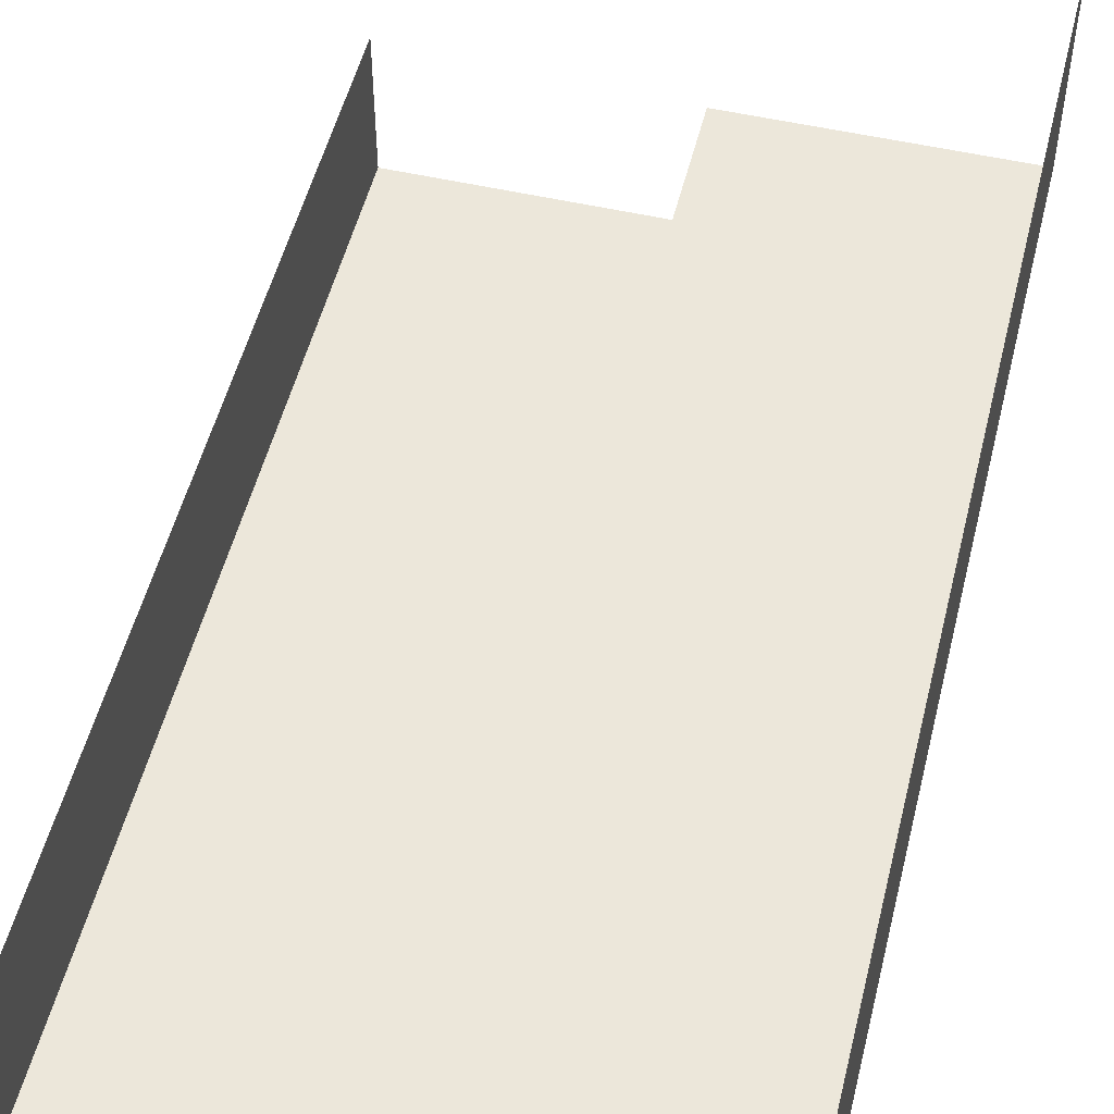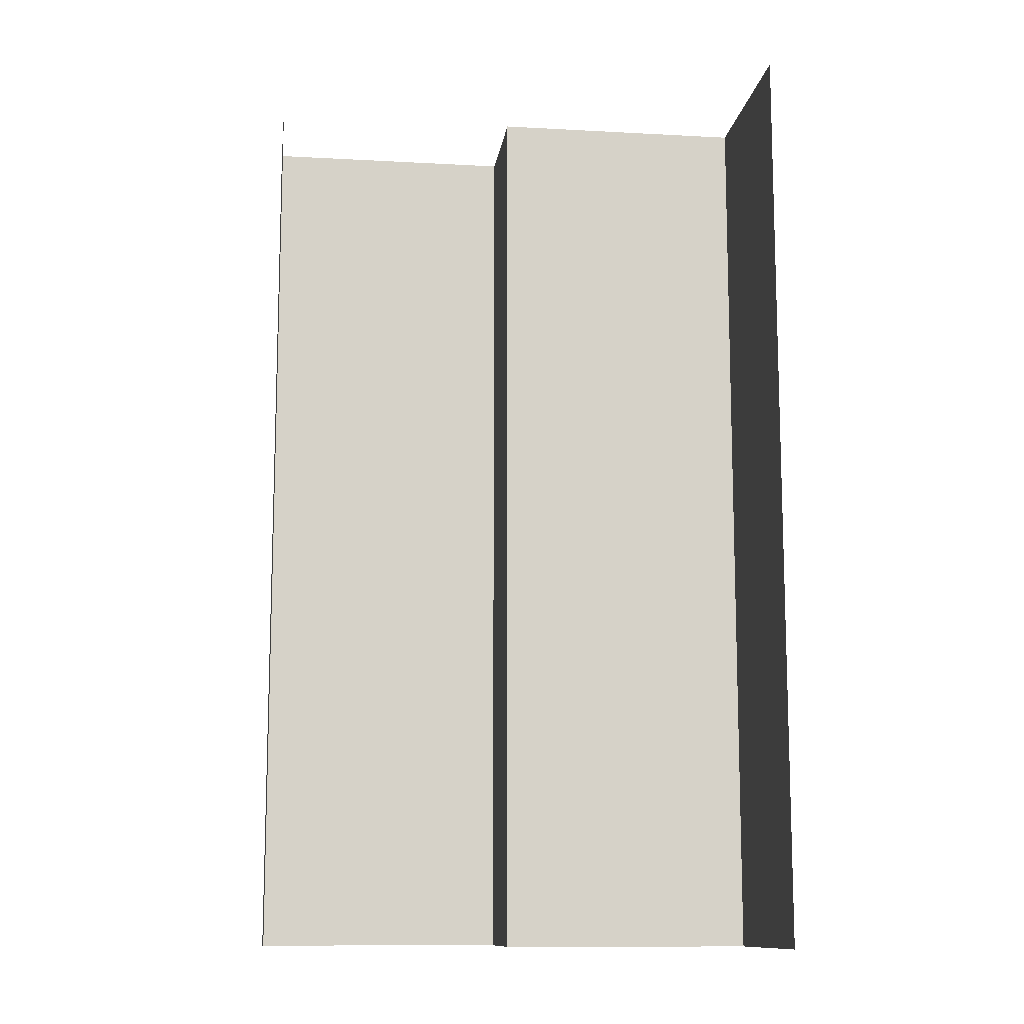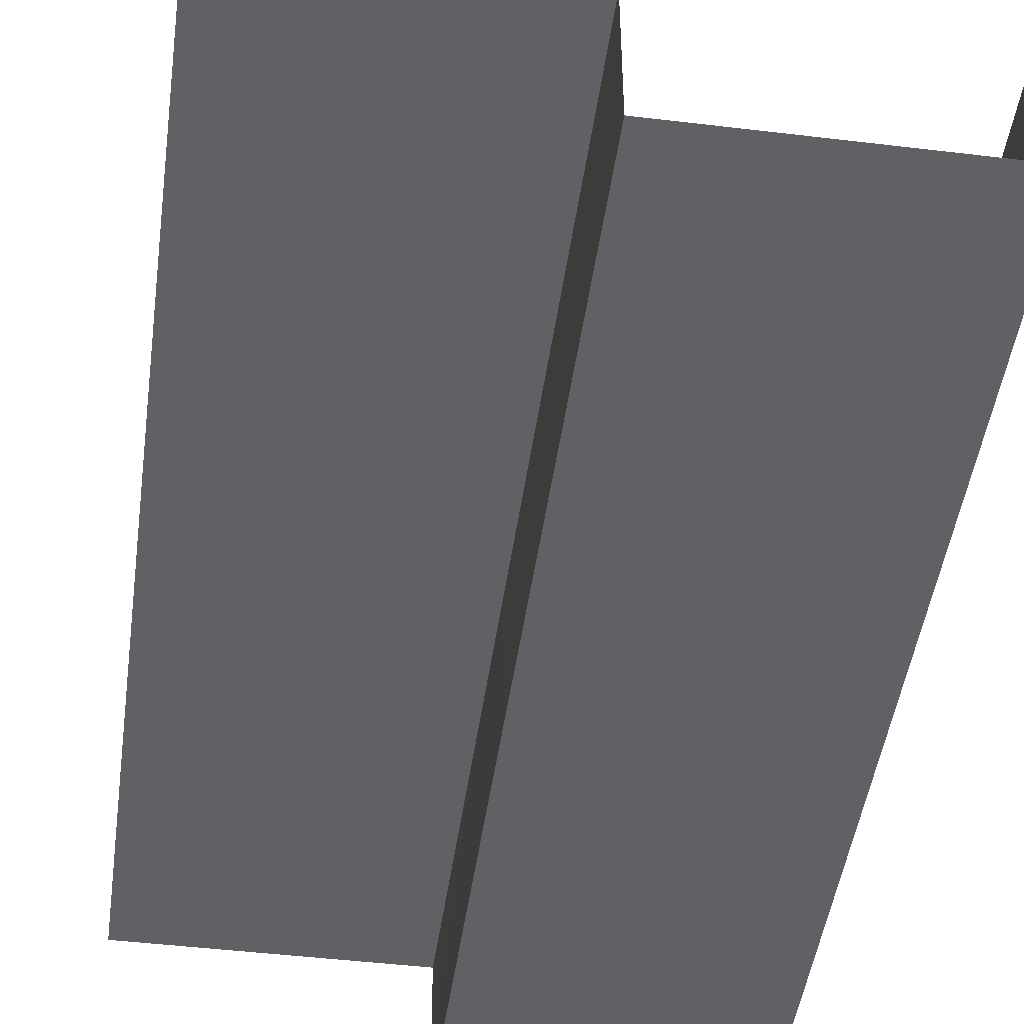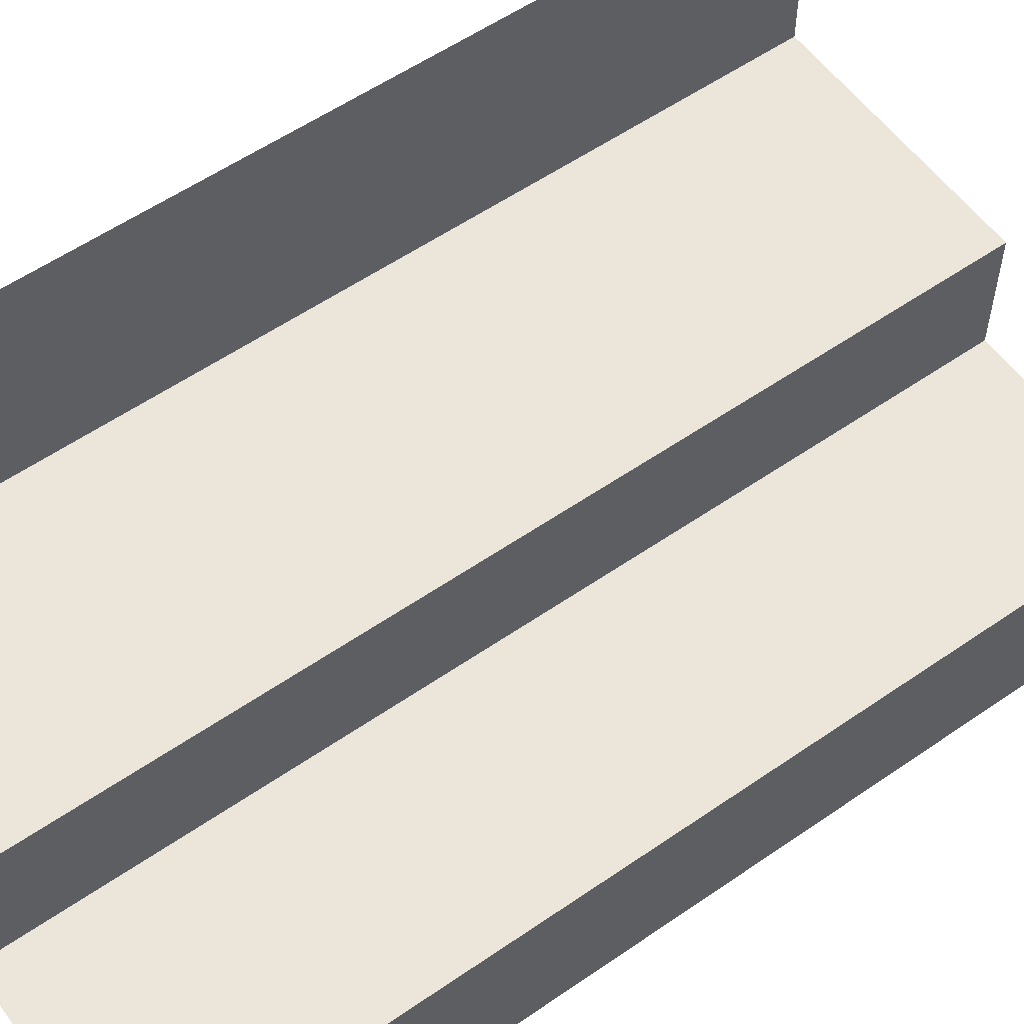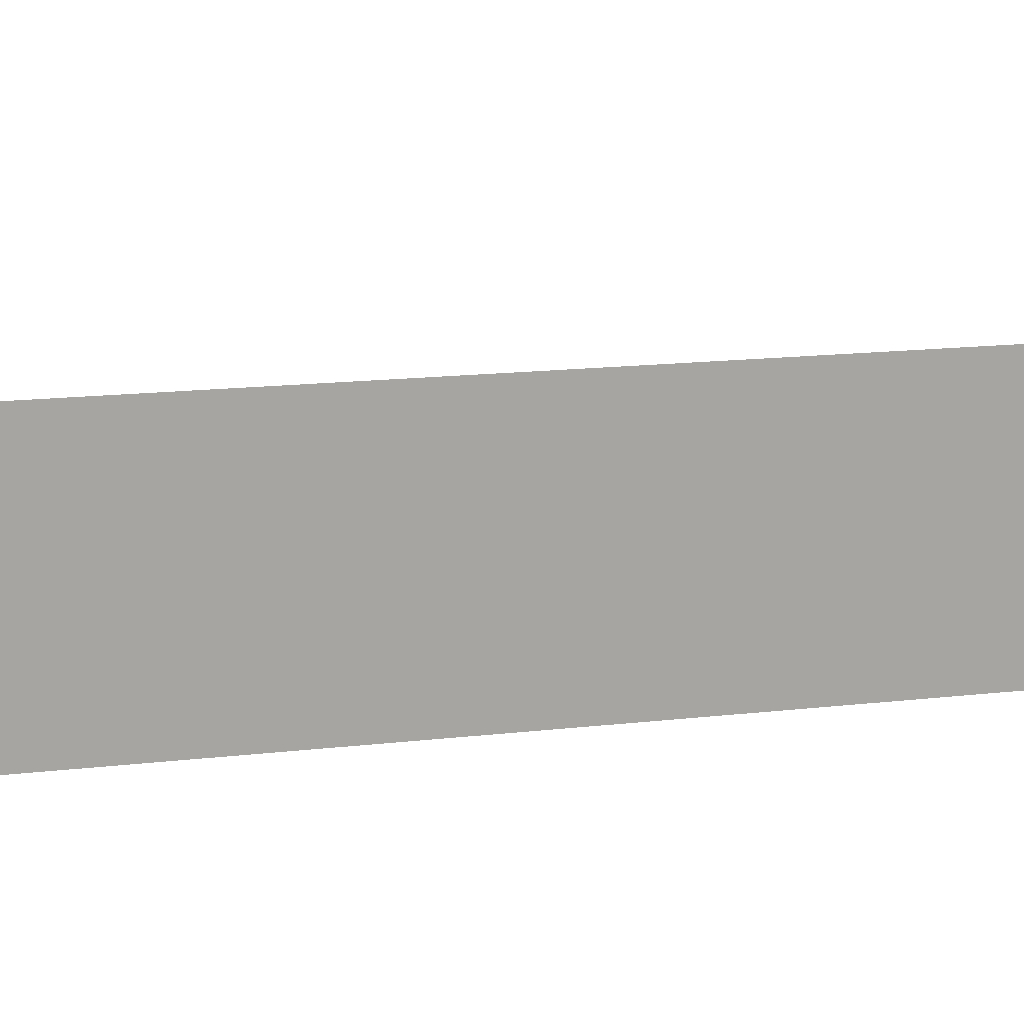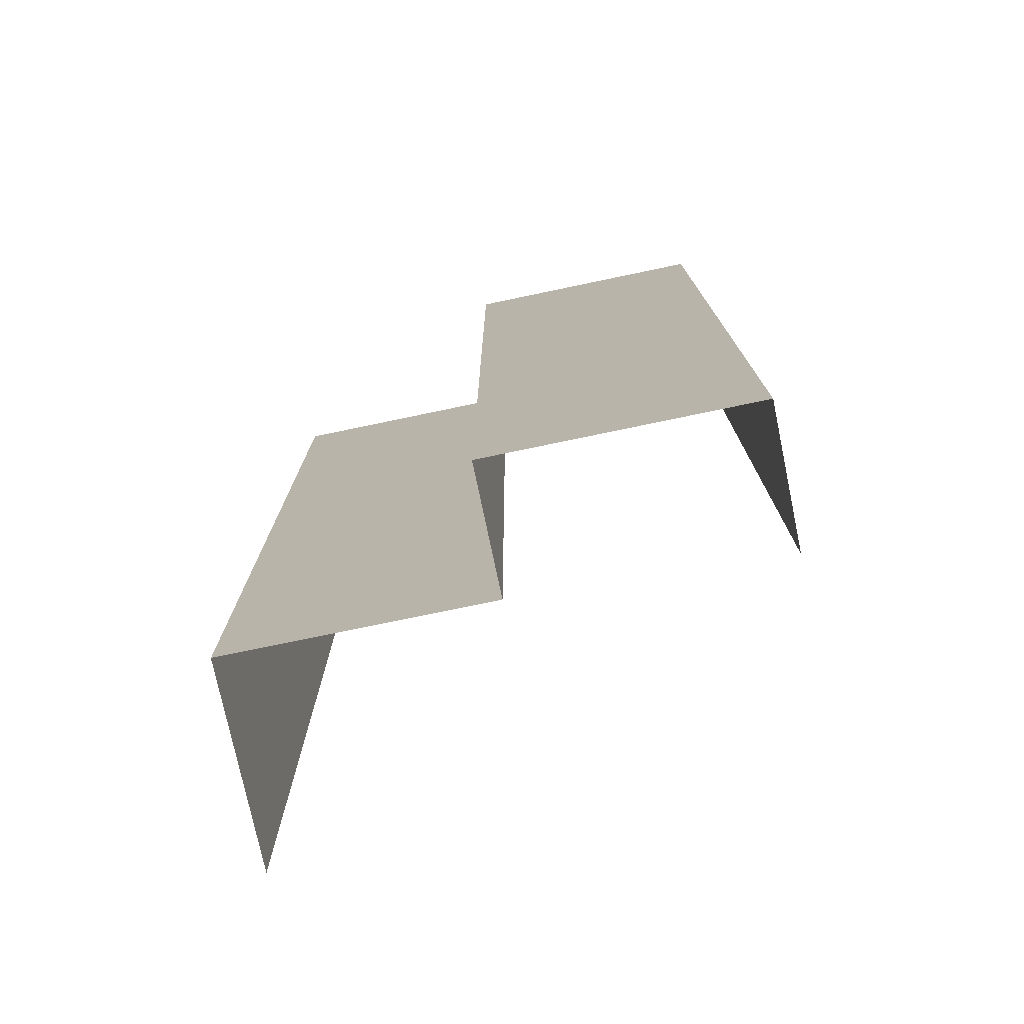
<metadata>
{"format":"obj","ext":"obj","renderer":"f3d","projection":"perspective","resolution":1024,"background":"white","views":[{"elev":52.2,"azim":-166.2,"up":"+Y"},{"elev":-11.6,"azim":172.5,"up":"+Z"},{"elev":-46.8,"azim":-7.8,"up":"+Y"},{"elev":56.8,"azim":54.2,"up":"+Y"},{"elev":16.3,"azim":-103.3,"up":"+Y"},{"elev":-75.9,"azim":11.8,"up":"+Z"}]}
</metadata>
<code>
g Object330
v -4859 -123.2 7780
v -4859 -123.2 7908
v -4859 -42.79 7908
v -4859 -42.79 7780
v -4859 -123.2 8017
v -4859 -42.79 8017
v -4859 -123.2 8144
v -4859 -42.79 8144
v -4758 -123.2 7780
v -4758 -123.2 7908
v -4859 -123.2 7908
v -4859 -123.2 7780
v -4758 -123.2 8017
v -4859 -123.2 8017
v -4758 -123.2 8144
v -4859 -123.2 8144
v -4758 -172.2 7780
v -4758 -172.2 7908
v -4758 -123.2 7908
v -4758 -123.2 7780
v -4657 -172.2 7780
v -4657 -118.2 7904
v -4657 -172.2 7908
v -4758 -172.2 8017
v -4758 -123.2 8017
v -4758 -172.2 8144
v -4758 -123.2 8144
v -4657 -118.2 8010
v -4658 -118.2 8144
v -4657 -172.2 8144
v -4657 -118.2 7780
v -4657 -172.2 7780
v -4657 -172.2 7908
v -4758 -172.2 7908
v -4758 -172.2 7780
v -4657 -172.2 8017
v -4758 -172.2 8017
v -4657 -172.2 8144
v -4758 -172.2 8144
v -4657 -172.2 8017
f 3 4 1
f 6 7 8
f 7 6 5
f 3 5 6
f 5 3 2
f 1 2 3
f 15 16 13
f 14 13 16
f 13 14 10
f 11 10 14
f 10 11 9
f 12 9 11
f 38 39 36
f 37 36 39
f 36 37 33
f 34 33 37
f 33 34 32
f 35 32 34
f 17 18 19
f 24 19 18
f 19 24 25
f 26 25 24
f 25 26 27
f 19 20 17
f 30 40 28
f 23 28 40
f 28 23 22
f 21 22 23
f 22 21 31
f 28 29 30

</code>
